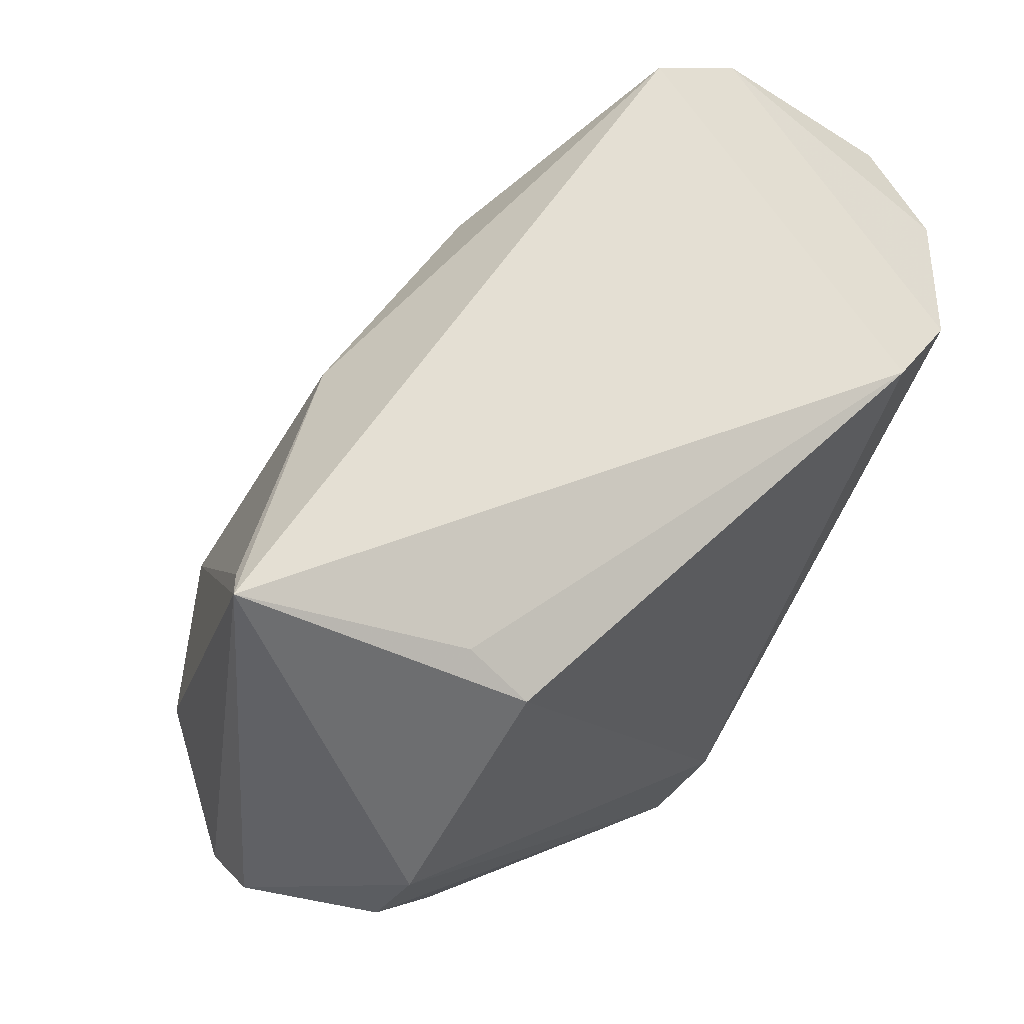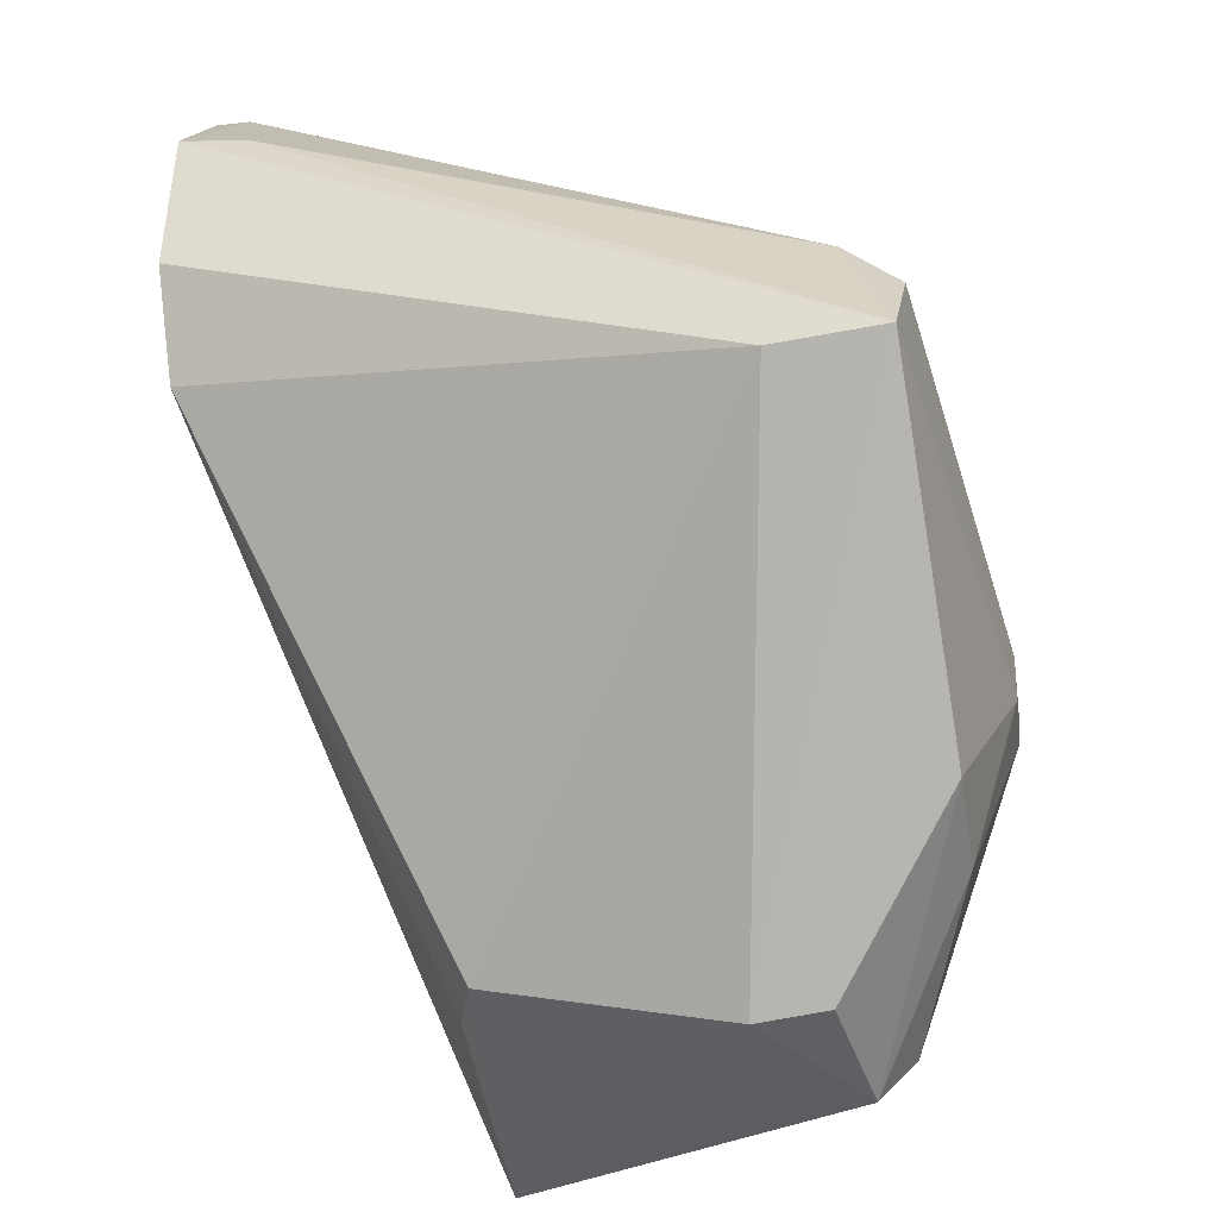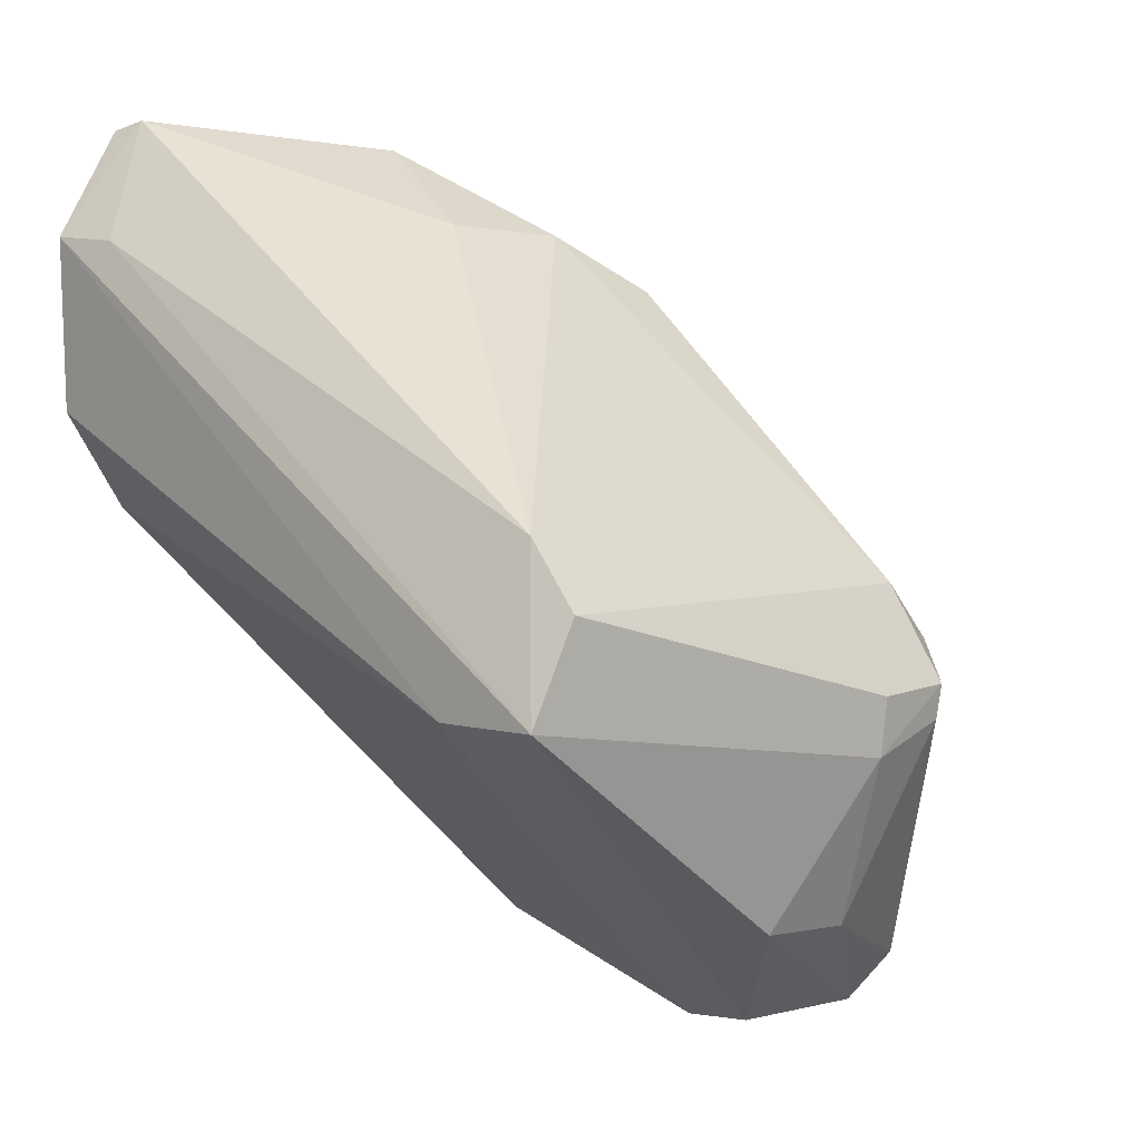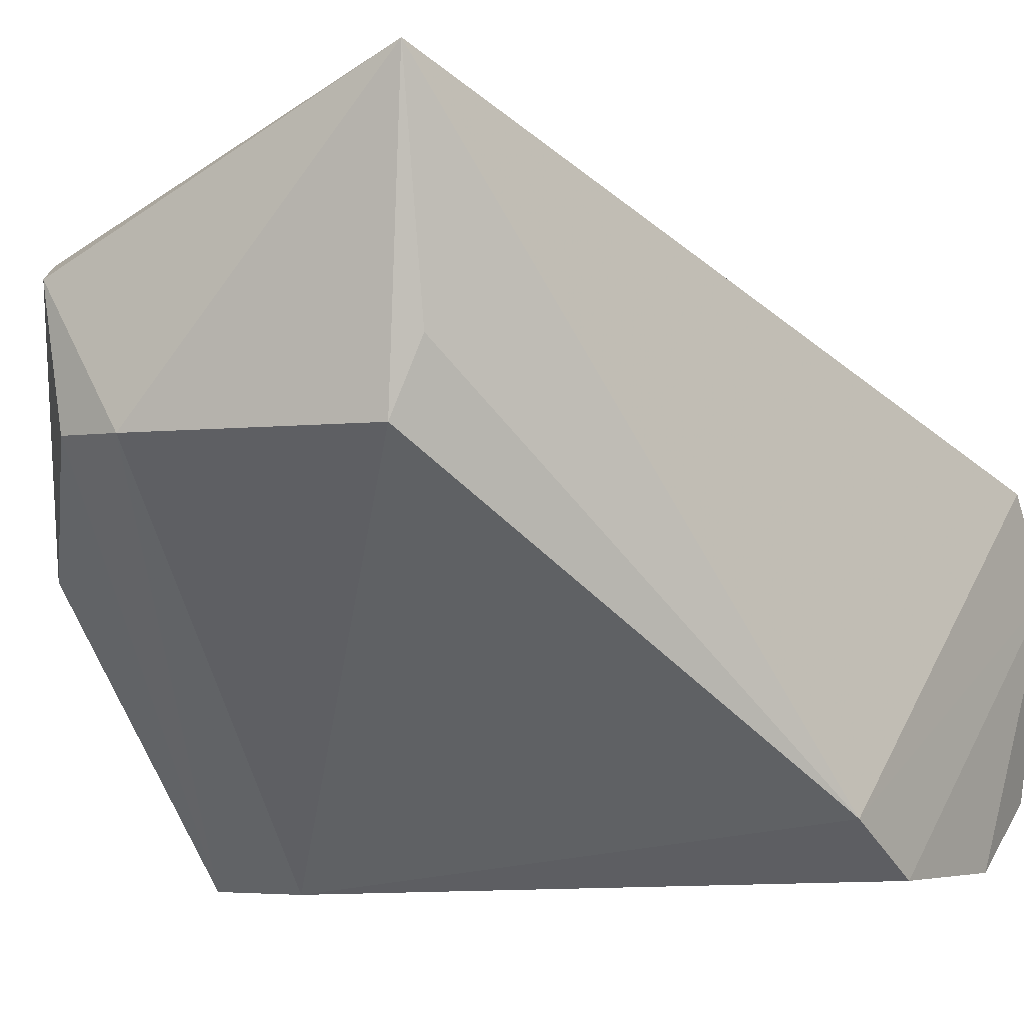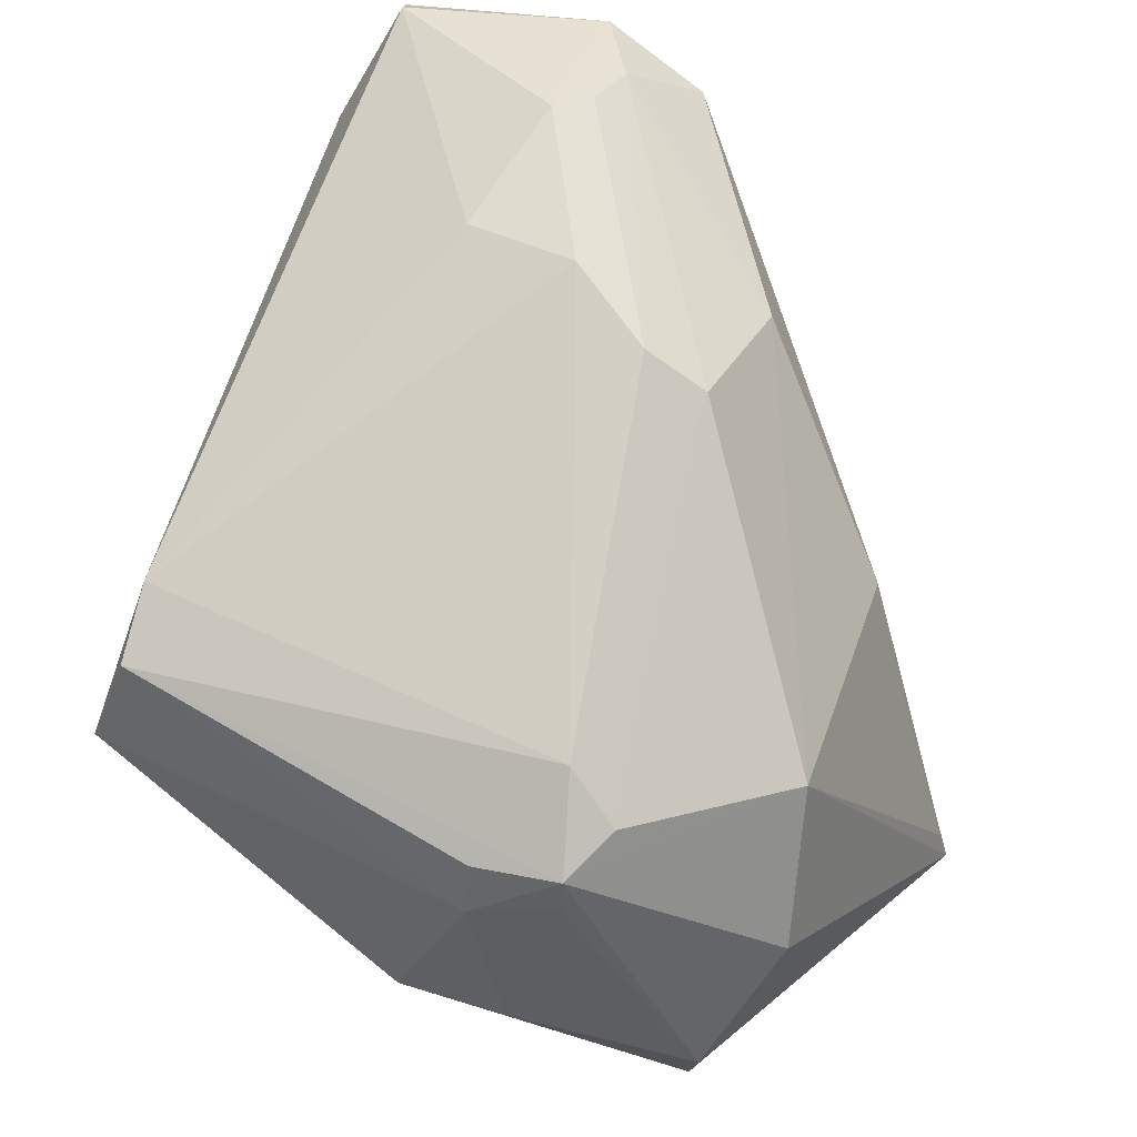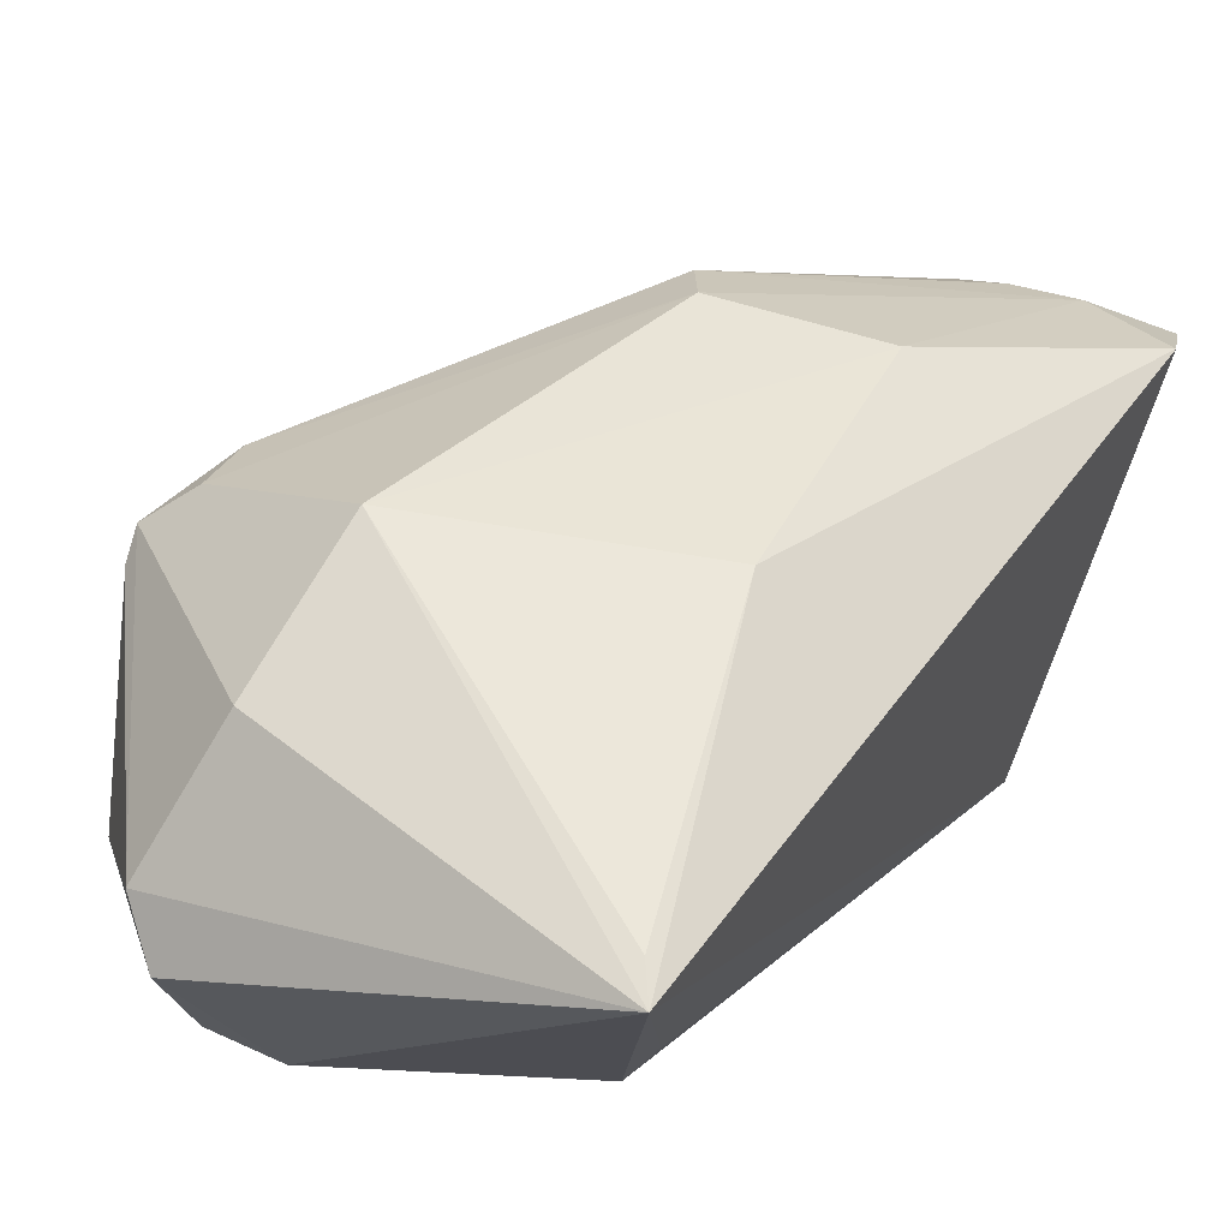
<metadata>
{"format":"obj","ext":"obj","renderer":"f3d","projection":"perspective","resolution":1024,"background":"white","views":[{"elev":-41.4,"azim":60.2,"up":"+Y"},{"elev":-43.2,"azim":-169.8,"up":"+Y"},{"elev":6.0,"azim":-137.6,"up":"+Y"},{"elev":-2.3,"azim":35.0,"up":"+Z"},{"elev":32.6,"azim":-71.1,"up":"+Y"},{"elev":70.2,"azim":19.1,"up":"+Z"}]}
</metadata>
<code>
v -0.03326 -0.01421 0.08723
v -0.02707 0.008149 0.0766
v -0.04742 -0.004373 0.08053
v -0.04693 -0.005264 0.06469
v -0.02768 -0.0008929 0.06741
v -0.03663 0.007352 0.07245
v -0.04393 -0.01579 0.08182
v -0.0429 -0.005105 0.08468
v -0.04564 -0.0005663 0.06605
v -0.02792 0.01011 0.06722
v -0.04874 -0.007183 0.07667
v -0.03396 -0.01381 0.07775
v -0.03445 -0.003623 0.08458
v -0.04387 -0.01025 0.08461
v -0.03875 0.005438 0.07844
v -0.03287 0.009619 0.0737
v -0.02767 0.007026 0.06535
v -0.02884 0.01039 0.06746
v -0.04713 -0.01188 0.07387
v -0.04723 -0.002421 0.06594
v -0.03324 -0.01327 0.07999
v -0.04118 -0.01589 0.07764
v -0.04366 -0.005338 0.06479
v -0.03373 -0.0131 0.08704
v -0.04505 -0.01424 0.08241
v -0.04875 -0.005436 0.0795
v -0.03825 0.004117 0.08015
v -0.03734 0.007072 0.07597
v -0.02962 0.009503 0.07493
v -0.02707 0.01005 0.07357
v -0.02968 0.006897 0.06558
v -0.04333 -0.01571 0.07766
v -0.02762 0.001959 0.0655
v -0.04709 -0.01218 0.07717
v -0.04881 -0.005498 0.07684
v -0.0472 -0.002694 0.07917
v -0.03324 0.004131 0.08064
v -0.03158 0.009498 0.07456
v -0.04866 -0.006444 0.0794
f 5 2 1
f 13 1 2
f 14 1 8
f 18 9 6
f 18 6 16
f 18 10 17
f 19 11 4
f 20 9 4
f 20 4 11
f 21 12 5
f 21 5 1
f 21 1 12
f 22 12 1
f 22 1 7
f 23 5 12
f 23 4 17
f 23 22 4
f 23 12 22
f 24 13 8
f 24 8 1
f 24 1 13
f 25 7 1
f 25 1 14
f 26 14 8
f 26 8 3
f 26 25 14
f 27 3 8
f 28 6 9
f 28 16 6
f 28 15 16
f 29 15 27
f 30 17 10
f 30 2 5
f 30 29 2
f 30 10 18
f 30 18 16
f 31 17 4
f 31 4 9
f 31 18 17
f 31 9 18
f 32 22 7
f 32 7 19
f 32 19 4
f 32 4 22
f 33 23 17
f 33 5 23
f 33 30 5
f 33 17 30
f 34 19 7
f 34 7 25
f 34 11 19
f 35 26 20
f 35 20 11
f 35 11 26
f 36 9 20
f 36 20 26
f 36 28 9
f 36 15 28
f 36 26 3
f 36 27 15
f 36 3 27
f 37 27 8
f 37 8 13
f 37 13 2
f 37 29 27
f 37 2 29
f 38 16 15
f 38 15 29
f 38 30 16
f 38 29 30
f 39 26 11
f 39 11 34
f 39 34 25
f 39 25 26

</code>
